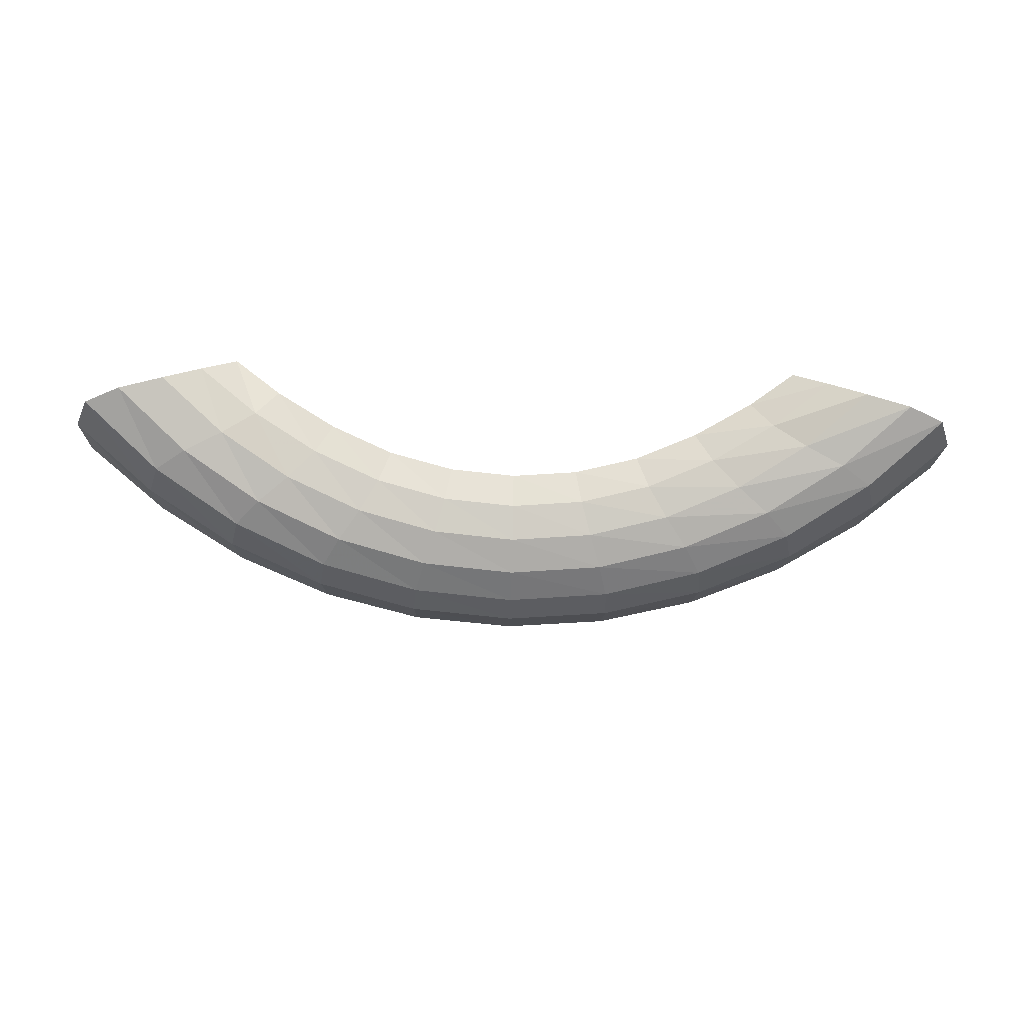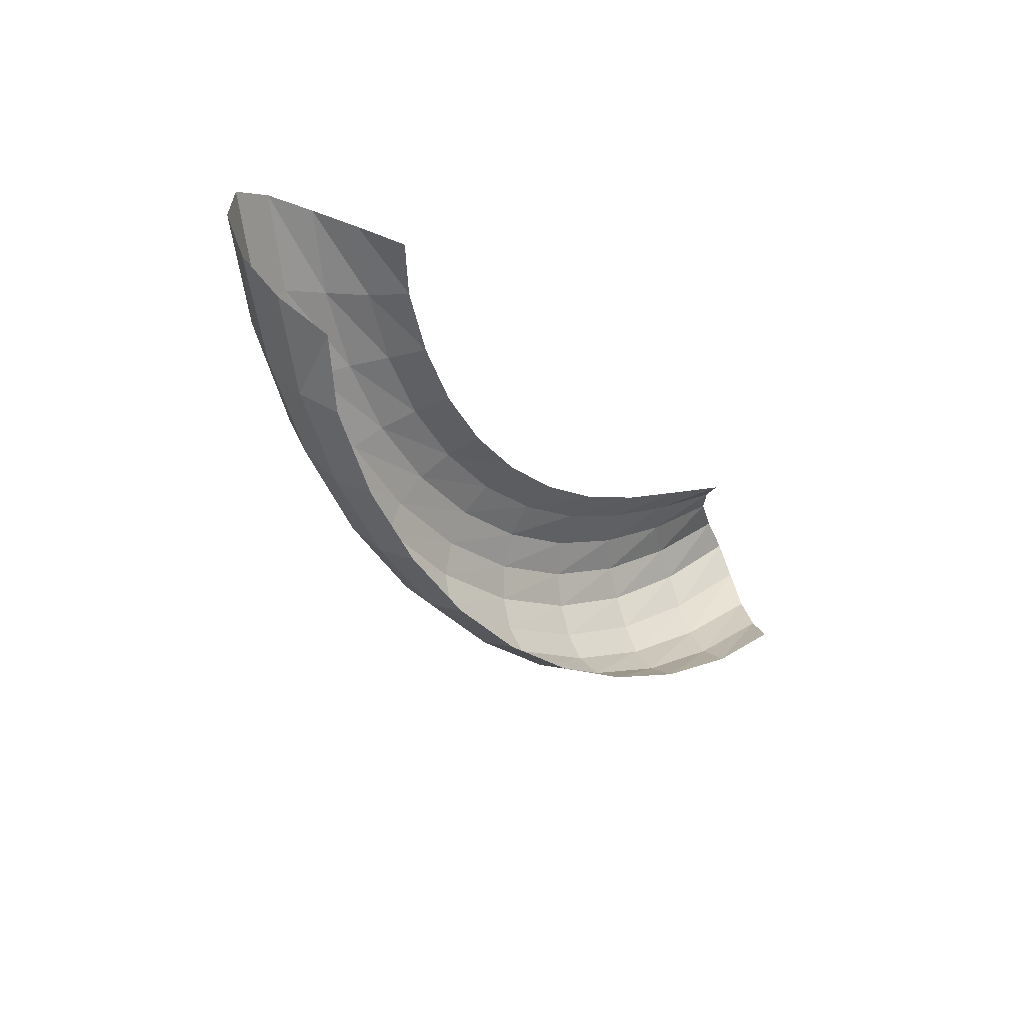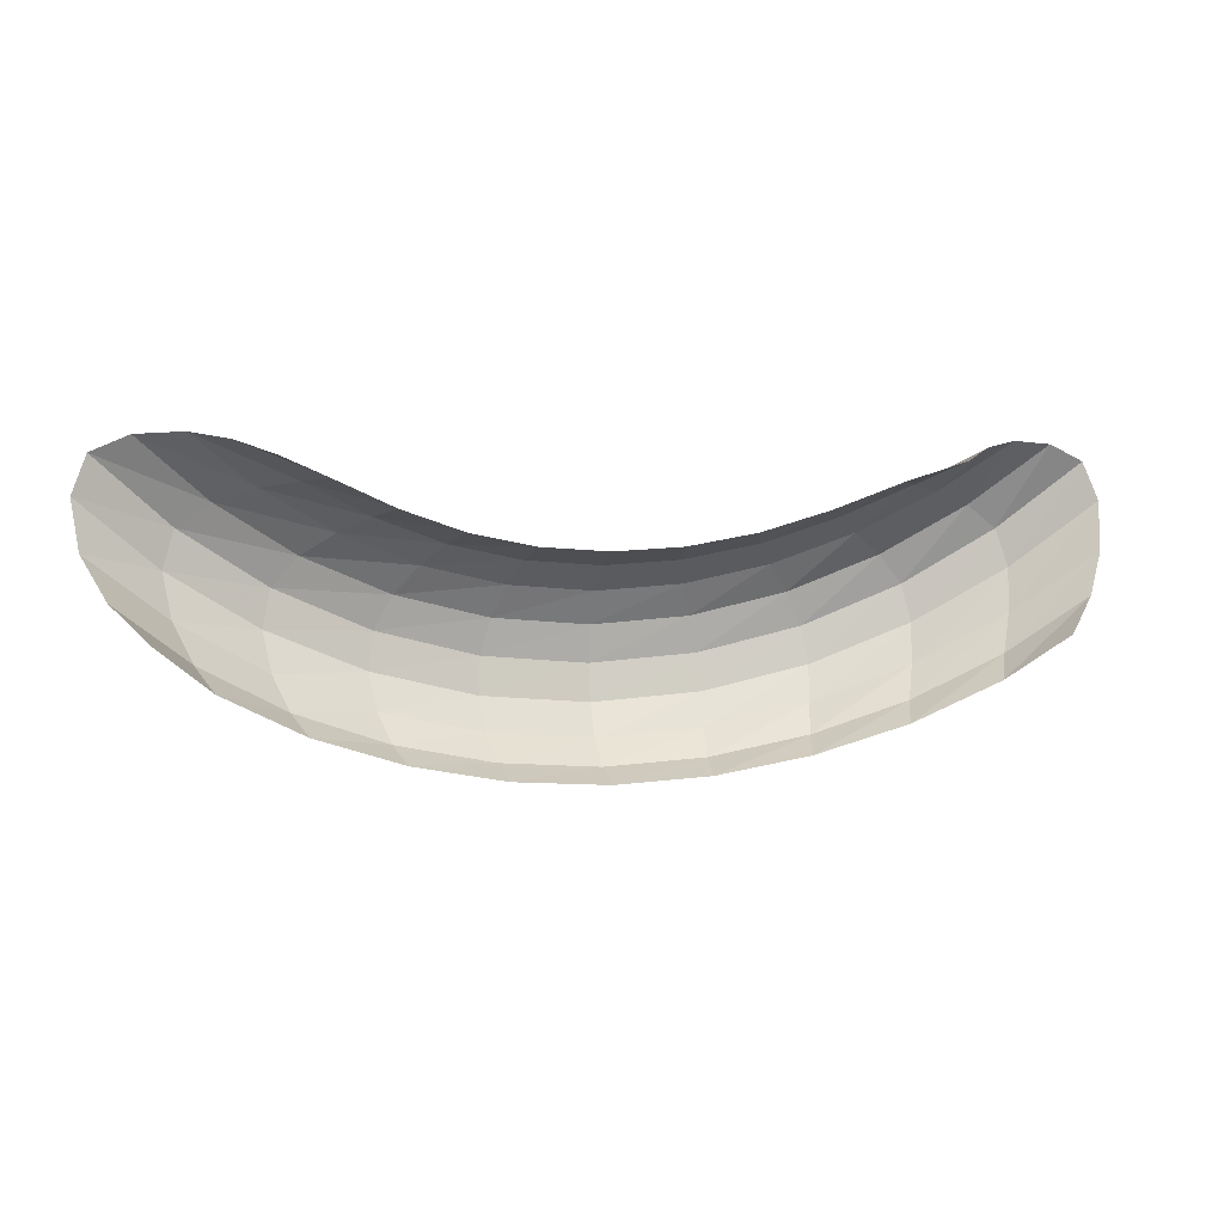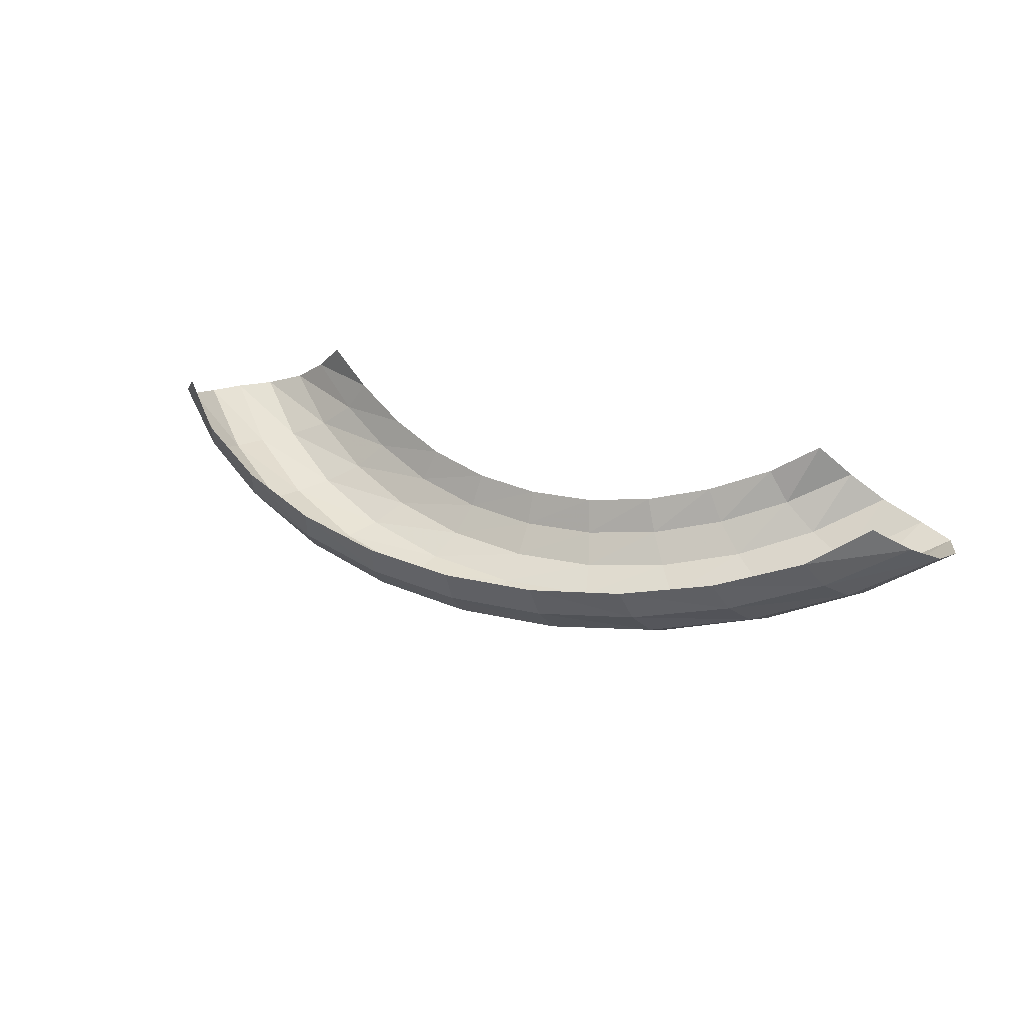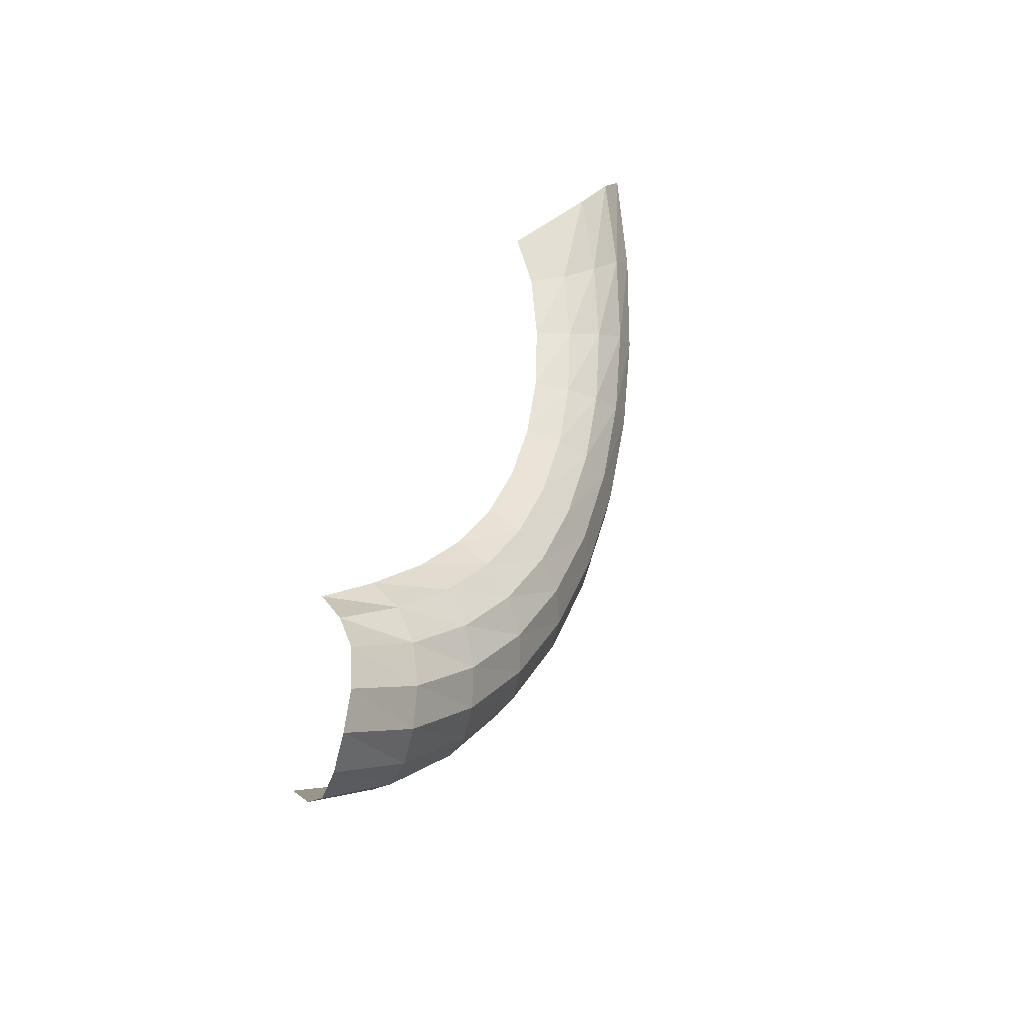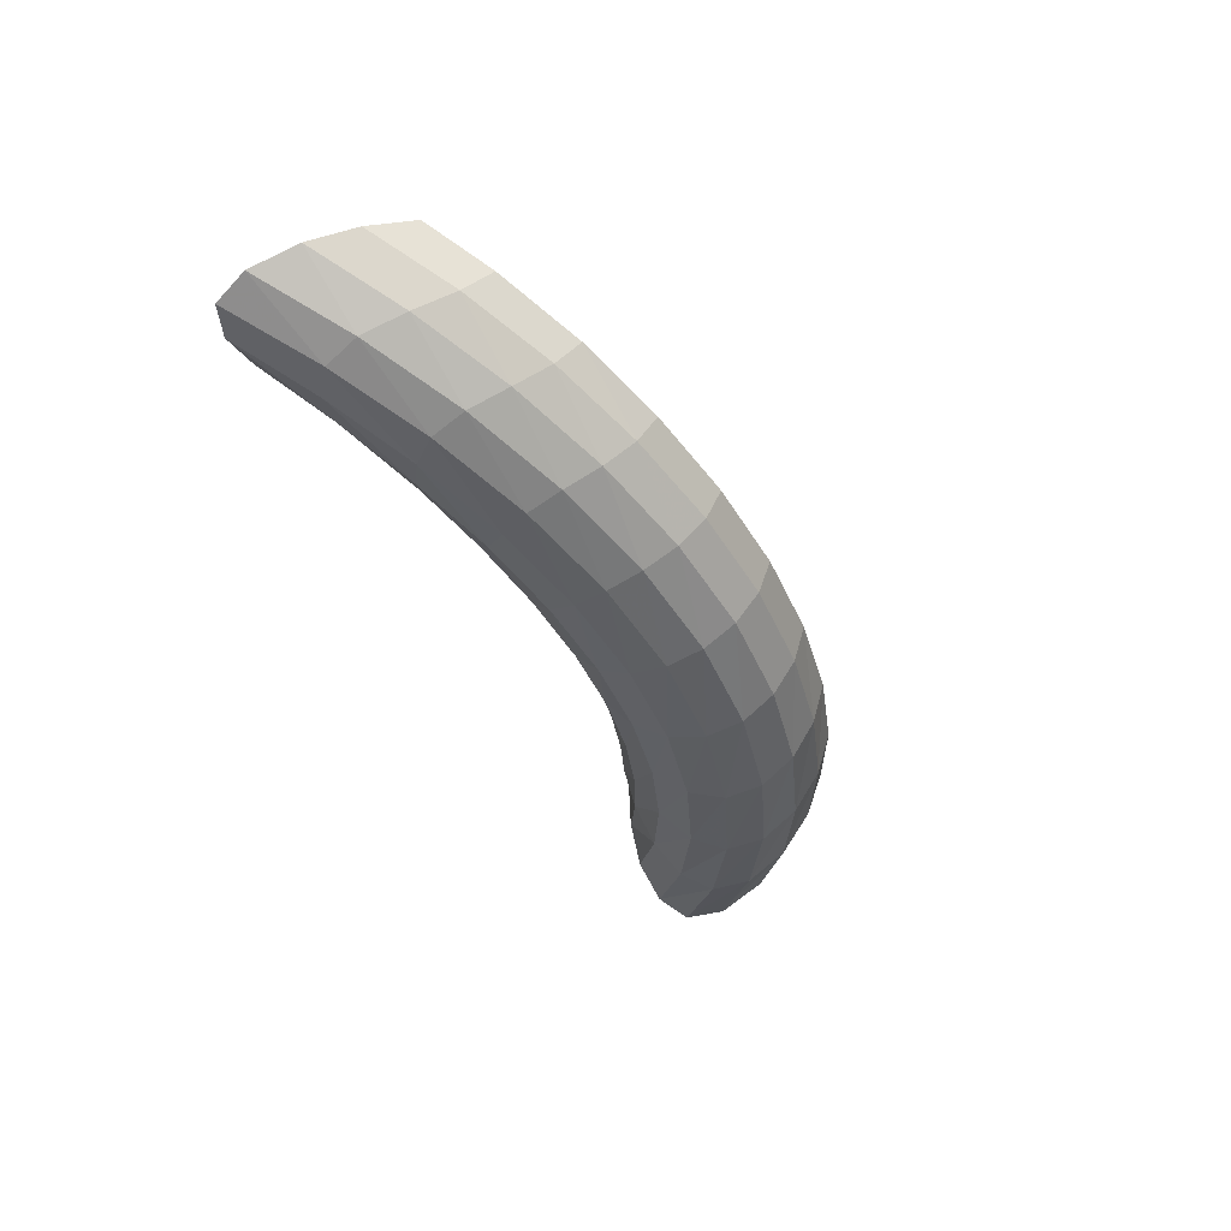
<metadata>
{"format":"obj","ext":"obj","renderer":"f3d","projection":"perspective","resolution":1024,"background":"white","views":[{"elev":-46.9,"azim":178.2,"up":"+Z"},{"elev":-26.8,"azim":-55.2,"up":"+Y"},{"elev":2.1,"azim":-14.6,"up":"+Y"},{"elev":28.2,"azim":26.4,"up":"+Z"},{"elev":41.8,"azim":107.1,"up":"+Y"},{"elev":-45.3,"azim":-63.8,"up":"+Z"}]}
</metadata>
<code>
g fx_fbx_gpathL
v 15.21 -0.5512 6.15
v 18.95 2.736 6.141
v 17.53 1.285 7.482
v 15.89 0.4324 4.759
v 11.76 -2.274 5.103
v 19.89 4.47 5.049
v 12.3 -1.456 3.673
v 7.99 -3.492 4.349
v 16.59 1.986 3.627
v 20.17 6.519 4.338
v 8.377 -2.818 2.891
v 4.042 -4.245 3.894
v 12.87 -0.08877 2.509
v 16.89 3.823 2.889
v 19.56 8.103 4.091
v 4.242 -3.662 2.42
v -1.842e-07 -4.5 3.742
v 8.785 -1.638 1.705
v 13.14 1.566 1.751
v 16.42 5.403 2.633
v 18.02 8.771 4.338
v -1.135e-07 -3.948 2.262
v -4.042 -4.245 3.894
v 4.456 -2.6 1.22
v 8.997 -0.1363 0.9317
v 12.8 3.139 1.488
v 15.1 6.362 2.889
v 16.13 8.858 5.049
v -4.242 -3.662 2.42
v -7.99 -3.492 4.349
v -4.398e-08 -2.926 1.058
v 4.571 -1.196 0.4377
v 8.774 1.428 0.6633
v 11.74 4.346 1.751
v 13.44 6.872 3.627
v 14.53 8.546 6.141
v -8.377 -2.818 2.891
v -11.76 -2.274 5.103
v -4.456 -2.6 1.22
v 7.269e-09 -1.556 0.2726
v 4.462 0.3621 0.1661
v 8.039 2.824 0.9317
v 10.41 5.221 2.509
v 12 7.108 4.759
v 13.09 7.959 7.482
v 11.05 7.178 6.15
v 9.23 5.818 3.673
v 8.467 6.103 5.103
v 7.104 3.968 1.705
v 6.284 4.796 2.891
v 5.755 5.226 4.349
v 4.085 1.877 0.4377
v 3.604 3.19 1.22
v 3.183 4.163 2.42
v 2.911 4.683 3.894
v 2.504e-08 0 2.582e-22
v 7.764e-09 1.556 0.2726
v -2.672e-08 2.926 1.058
v -6.044e-08 3.948 2.262
v -8.688e-08 4.5 3.742
v -4.571 -1.196 0.4377
v -4.462 0.3621 0.1661
v -4.085 1.877 0.4377
v -3.604 3.19 1.22
v -3.183 4.163 2.42
v -2.911 4.683 3.894
v -8.785 -1.638 1.705
v -8.997 -0.1363 0.9317
v -8.774 1.428 0.6633
v -8.039 2.824 0.9317
v -7.104 3.968 1.705
v -6.284 4.796 2.891
v -5.755 5.226 4.349
v -12.3 -1.456 3.673
v -15.21 -0.5512 6.15
v -12.87 -0.08877 2.509
v -15.89 0.4324 4.759
v -17.53 1.285 7.482
v -18.95 2.736 6.141
v -16.59 1.986 3.627
v -19.89 4.47 5.049
v -13.14 1.566 1.751
v -16.89 3.823 2.889
v -20.17 6.519 4.338
v -12.8 3.139 1.488
v -16.42 5.403 2.633
v -19.56 8.103 4.091
v -11.74 4.346 1.751
v -15.1 6.362 2.889
v -18.02 8.771 4.338
v -10.41 5.221 2.509
v -13.44 6.872 3.627
v -16.13 8.858 5.049
v -9.23 5.818 3.673
v -8.467 6.103 5.103
v -12 7.108 4.759
v -14.53 8.546 6.141
v -11.05 7.178 6.15
v -13.09 7.959 7.482
g fx_fbx_gpathL_0
f 3 2 1
f 2 4 1
f 1 4 5
f 2 6 4
f 4 7 5
f 5 7 8
f 6 9 4
f 4 9 7
f 6 10 9
f 7 11 8
f 8 11 12
f 9 13 7
f 7 13 11
f 10 14 9
f 9 14 13
f 10 15 14
f 11 16 12
f 12 16 17
f 13 18 11
f 11 18 16
f 14 19 13
f 13 19 18
f 15 20 14
f 14 20 19
f 15 21 20
f 16 22 17
f 17 22 23
f 18 24 16
f 16 24 22
f 19 25 18
f 18 25 24
f 20 26 19
f 19 26 25
f 21 27 20
f 20 27 26
f 21 28 27
f 22 29 23
f 23 29 30
f 24 31 22
f 22 31 29
f 25 32 24
f 24 32 31
f 26 33 25
f 25 33 32
f 27 34 26
f 26 34 33
f 28 35 27
f 27 35 34
f 28 36 35
f 29 37 30
f 30 37 38
f 31 39 29
f 29 39 37
f 32 40 31
f 31 40 39
f 33 41 32
f 32 41 40
f 34 42 33
f 33 42 41
f 35 43 34
f 34 43 42
f 36 44 35
f 35 44 43
f 36 45 44
f 45 46 44
f 44 46 47
f 44 47 43
f 46 48 47
f 43 49 42
f 43 47 49
f 47 48 50
f 47 50 49
f 48 51 50
f 42 52 41
f 42 49 52
f 49 50 53
f 49 53 52
f 50 51 54
f 50 54 53
f 51 55 54
f 41 52 56
f 41 56 40
f 52 53 57
f 52 57 56
f 53 54 58
f 53 58 57
f 54 55 59
f 54 59 58
f 55 60 59
f 40 56 61
f 40 61 39
f 56 57 62
f 56 62 61
f 57 58 63
f 57 63 62
f 58 59 64
f 58 64 63
f 59 60 65
f 59 65 64
f 60 66 65
f 39 61 67
f 39 67 37
f 61 62 68
f 61 68 67
f 62 63 69
f 62 69 68
f 63 64 70
f 63 70 69
f 64 65 71
f 64 71 70
f 65 66 72
f 65 72 71
f 66 73 72
f 37 67 74
f 37 74 38
f 38 74 75
f 67 68 76
f 67 76 74
f 74 77 75
f 74 76 77
f 75 77 78
f 77 79 78
f 77 80 79
f 76 80 77
f 80 81 79
f 68 82 76
f 76 82 80
f 68 69 82
f 80 83 81
f 82 83 80
f 83 84 81
f 69 85 82
f 82 85 83
f 69 70 85
f 83 86 84
f 85 86 83
f 86 87 84
f 70 88 85
f 85 88 86
f 70 71 88
f 86 89 87
f 88 89 86
f 89 90 87
f 71 91 88
f 88 91 89
f 71 72 91
f 89 92 90
f 91 92 89
f 92 93 90
f 72 94 91
f 91 94 92
f 72 73 94
f 73 95 94
f 92 96 93
f 94 96 92
f 94 95 96
f 96 97 93
f 95 98 96
f 96 98 97
f 98 99 97

</code>
